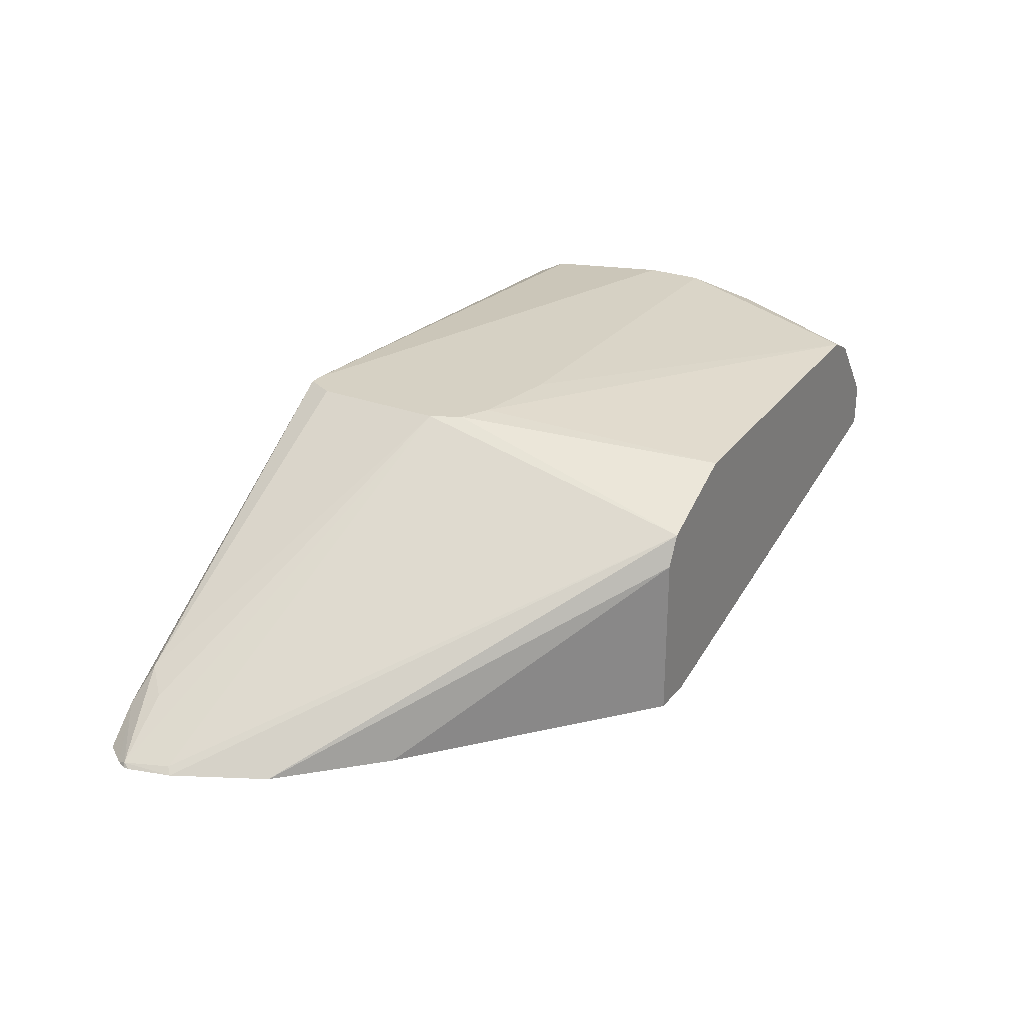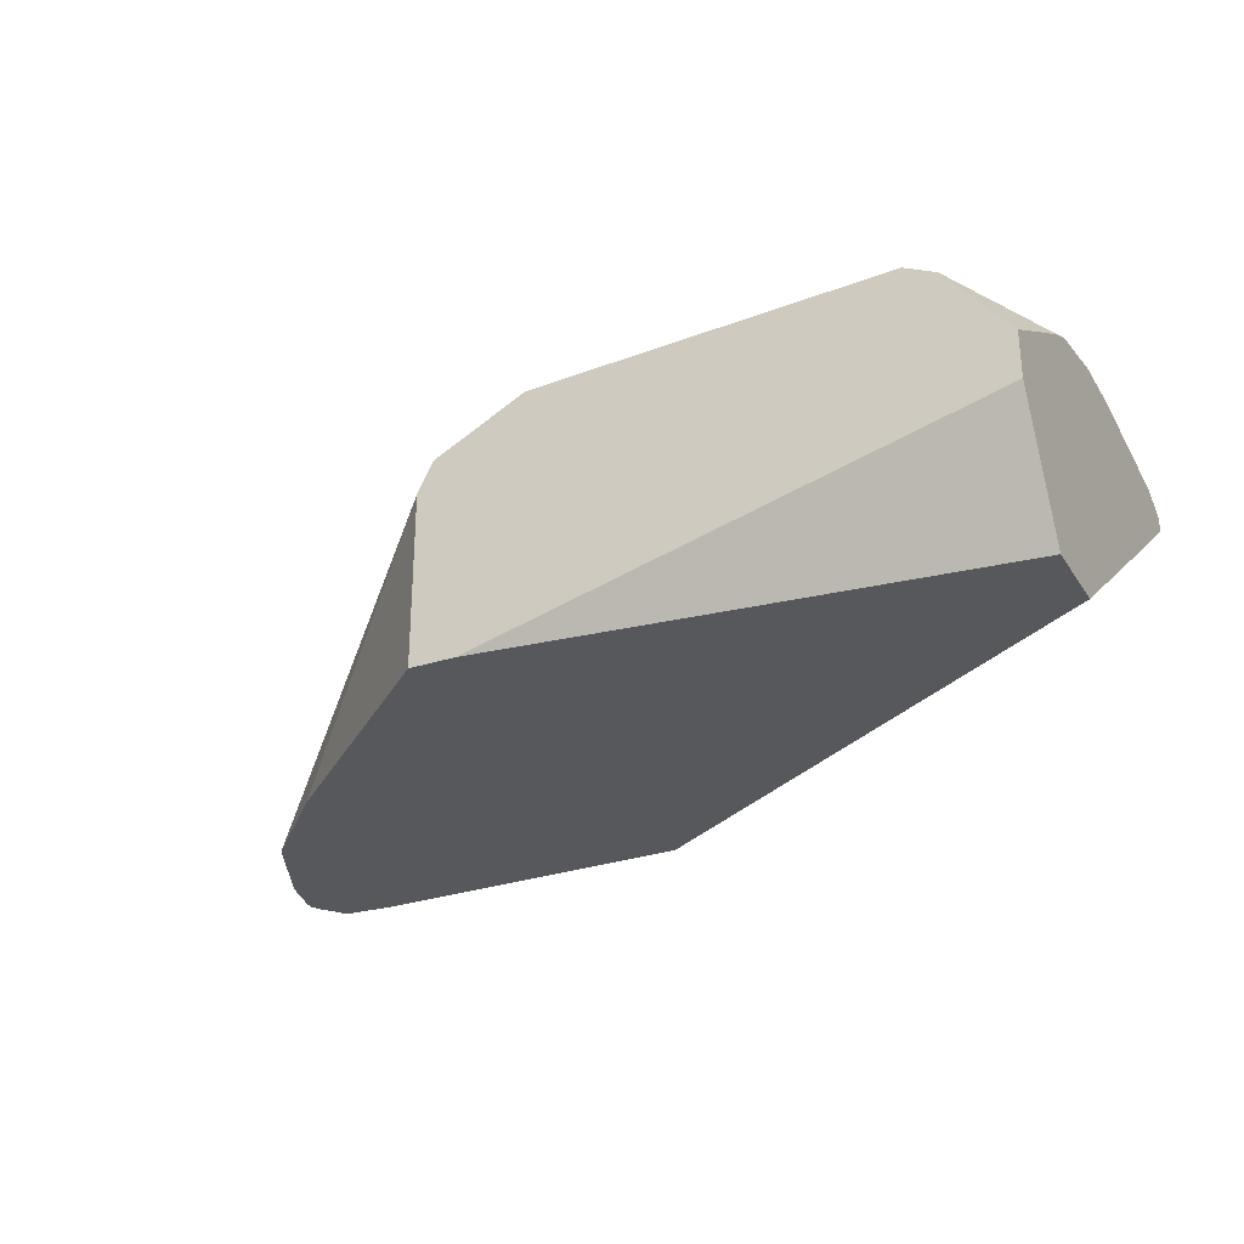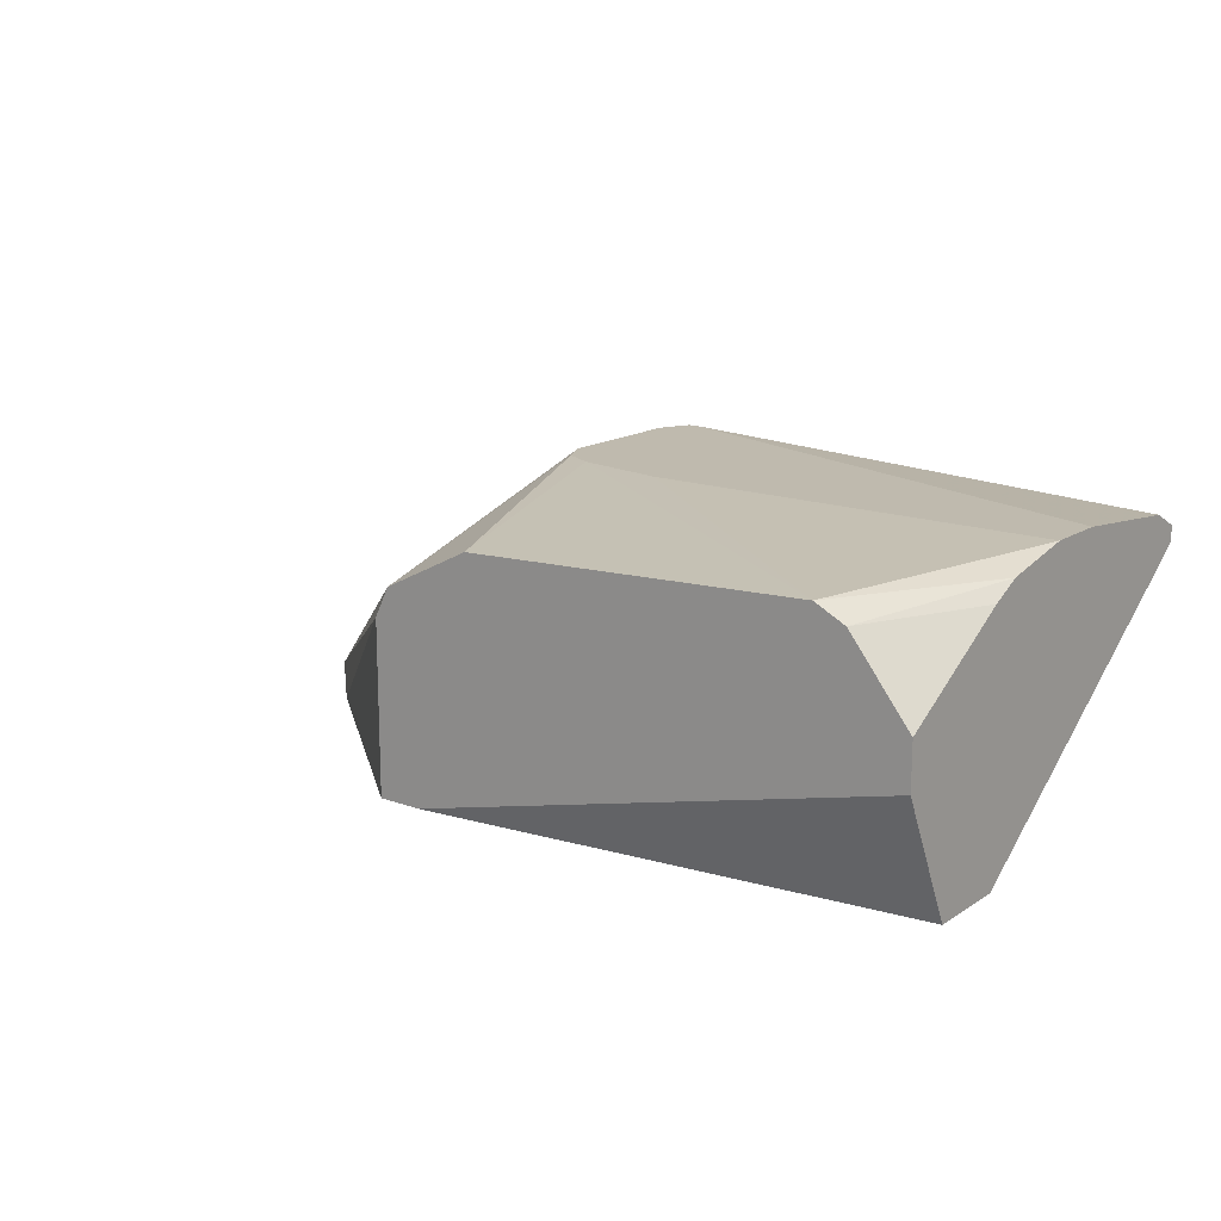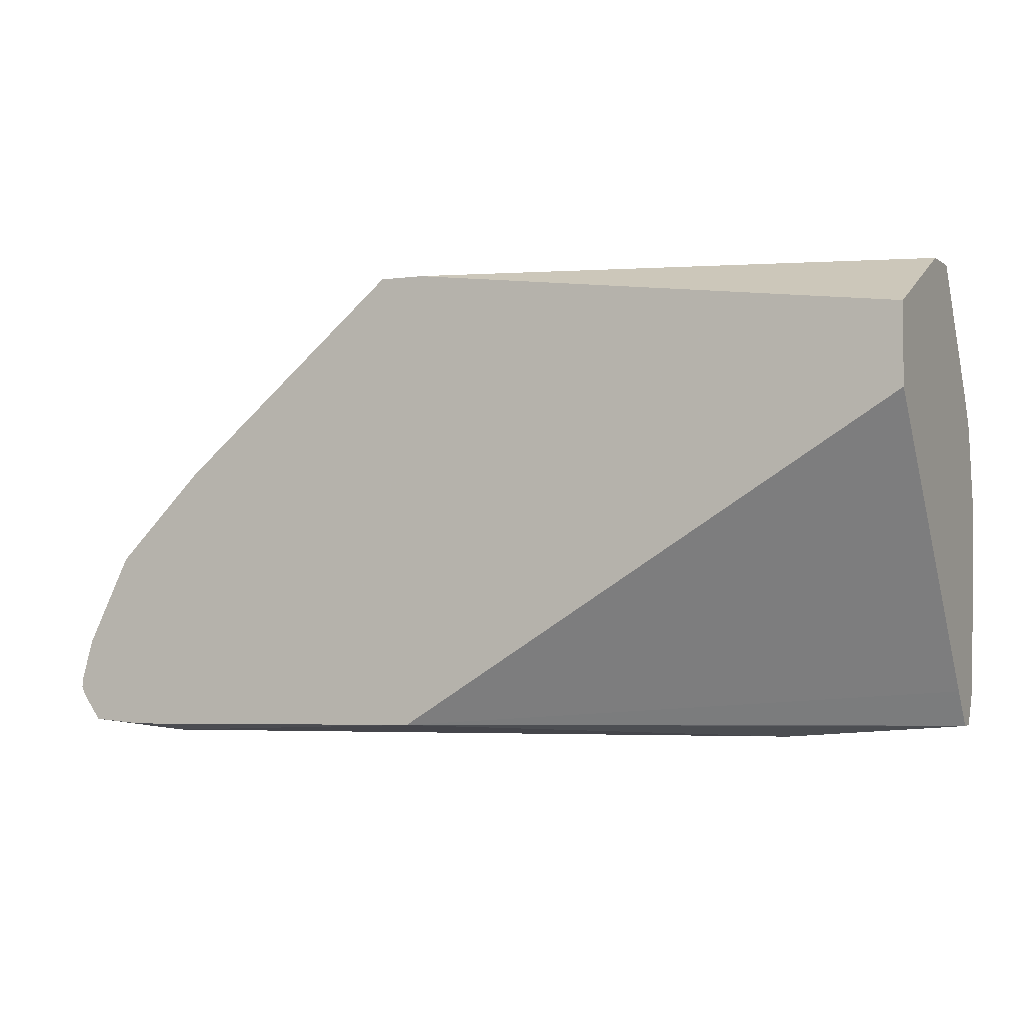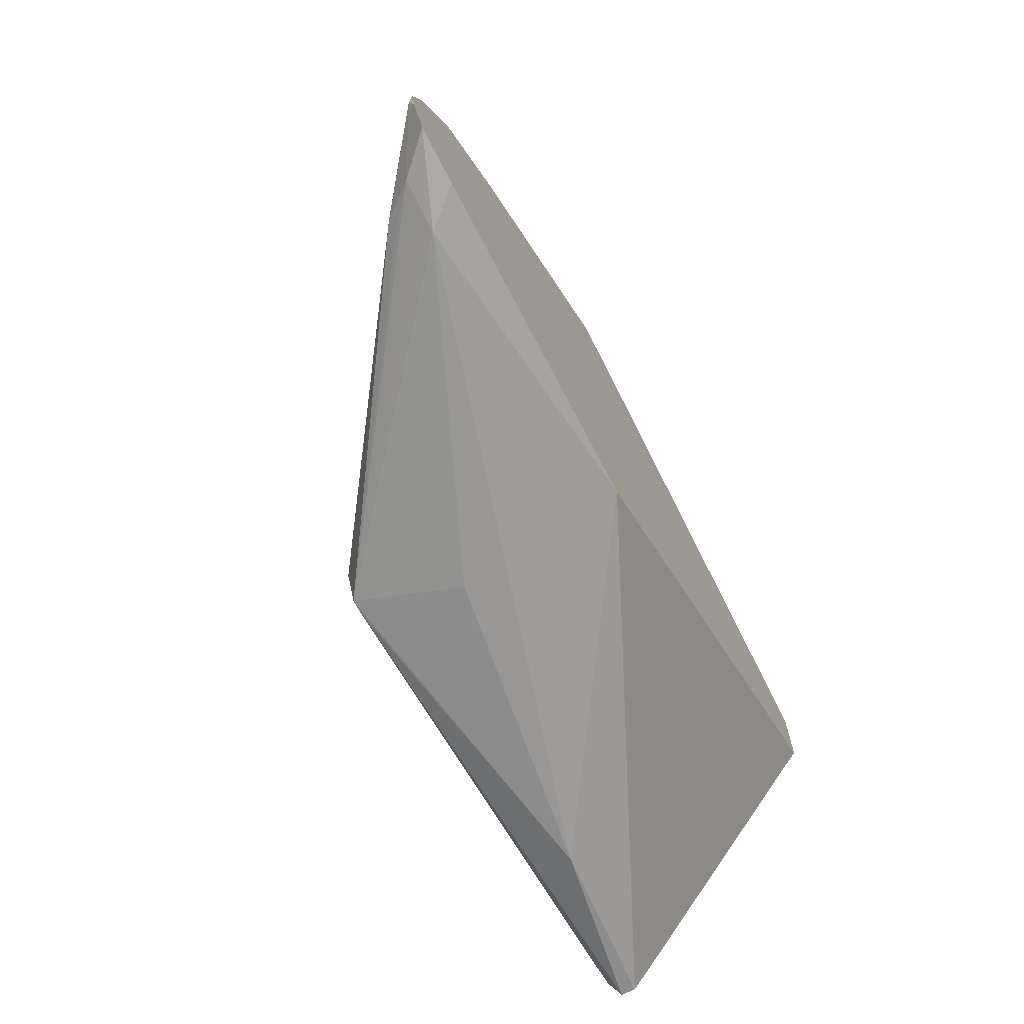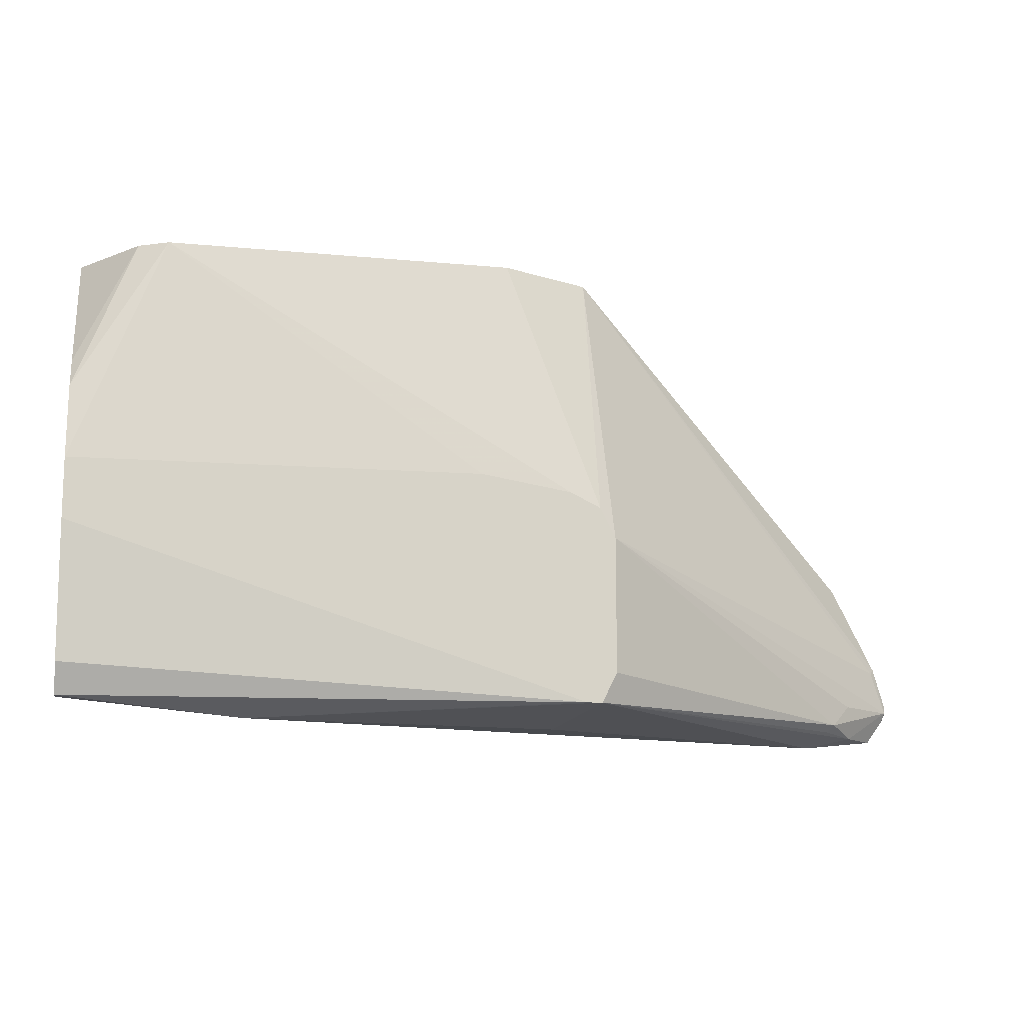
<metadata>
{"format":"obj","ext":"obj","renderer":"f3d","projection":"perspective","resolution":1024,"background":"white","views":[{"elev":27.0,"azim":120.2,"up":"+Z"},{"elev":-28.3,"azim":-153.4,"up":"+Z"},{"elev":15.6,"azim":-142.7,"up":"+Z"},{"elev":-2.7,"azim":-154.1,"up":"+Y"},{"elev":-68.2,"azim":117.3,"up":"+Y"},{"elev":-12.9,"azim":-9.8,"up":"+Y"}]}
</metadata>
<code>
v 0.1059 -0.5648 0.4413
v 0.03556 -0.5589 0.453
v 0.03556 -0.5589 0.4471
v 0.2353 -0.5589 0.3572
v 0.353 -0.5648 0.3707
v 0.2294 -0.5648 0.4236
v 0.2412 -0.5589 0.4648
v 0.2353 -0.5589 0.4648
v 0.03556 -0.5472 0.4589
v 0.03556 -0.5587 0.447
v 0.365 -0.5618 0.3572
v 0.03556 -0.545 0.4368
v 0.03556 -0.4345 0.3572
v 0.3863 -0.5604 0.3572
v 0.3728 -0.5604 0.3707
v 0.2451 -0.551 0.4648
v 0.3589 -0.5589 0.3824
v 0.3618 -0.556 0.3839
v 0.03556 -0.4942 0.4648
v 0.03556 -0.4039 0.3572
v 0.3931 -0.551 0.3572
v 0.3942 -0.5472 0.3589
v 0.2471 -0.5472 0.4648
v 0.3706 -0.5472 0.3773
v 0.2471 -0.4942 0.4648
v 0.03556 -0.4706 0.4648
v 0.03556 -0.3809 0.406
v 0.2294 -0.3809 0.3572
v 0.395 -0.5472 0.3572
v 0.395 -0.5446 0.3572
v 0.3903 -0.5275 0.3572
v 0.3883 -0.5295 0.3596
v 0.2412 -0.3809 0.4354
v 0.2412 -0.4824 0.4648
v 0.0706 -0.3809 0.4589
v 0.03556 -0.4413 0.4589
v 0.1942 -0.4706 0.4648
v 0.03556 -0.3809 0.4237
v 0.2471 -0.3809 0.3572
v 0.3726 -0.4922 0.3572
v 0.2059 -0.3809 0.453
v 0.2471 -0.3809 0.4236
v 0.2294 -0.4765 0.4648
v 0.06036 -0.3809 0.4538
v 0.03556 -0.441 0.4588
v 0.03556 -0.4294 0.453
v 0.05885 -0.3809 0.453
v 0.3373 -0.457 0.3572
f 25 33 34
f 21 29 22
f 25 32 33
f 22 25 24
f 22 32 25
f 22 31 32
f 22 30 31
f 22 29 30
f 20 27 28
f 15 21 22
f 18 24 25
f 18 22 24
f 16 18 23
f 15 18 17
f 15 22 18
f 14 21 15
f 7 18 16
f 7 17 18
f 26 35 36
f 18 25 23
f 26 37 35
f 35 37 43
f 27 47 44
f 7 15 17
f 45 47 46
f 44 47 45
f 40 48 42
f 39 42 48
f 38 46 47
f 35 43 41
f 35 45 36
f 35 44 45
f 27 38 47
f 34 41 43
f 33 41 34
f 31 33 32
f 31 40 33
f 27 39 28
f 27 42 39
f 27 33 42
f 27 41 33
f 27 35 41
f 27 44 35
f 33 40 42
f 7 19 8
f 8 19 9
f 7 37 26
f 2 8 9
f 2 10 3
f 2 12 10
f 2 13 12
f 2 20 13
f 2 27 20
f 2 38 27
f 2 46 38
f 2 36 45
f 3 10 4
f 2 26 36
f 2 9 19
f 1 8 2
f 1 7 8
f 1 6 7
f 1 5 6
f 1 4 5
f 1 3 4
f 1 2 3
f 7 26 19
f 2 19 26
f 4 11 5
f 2 45 46
f 4 12 13
f 4 10 12
f 7 34 43
f 7 25 34
f 7 23 25
f 7 16 23
f 5 7 6
f 5 15 7
f 5 14 15
f 5 11 14
f 4 14 11
f 7 43 37
f 4 13 20
f 4 29 21
f 4 30 29
f 4 31 30
f 4 40 31
f 4 48 40
f 4 39 48
f 4 28 39
f 4 20 28
f 4 21 14

</code>
